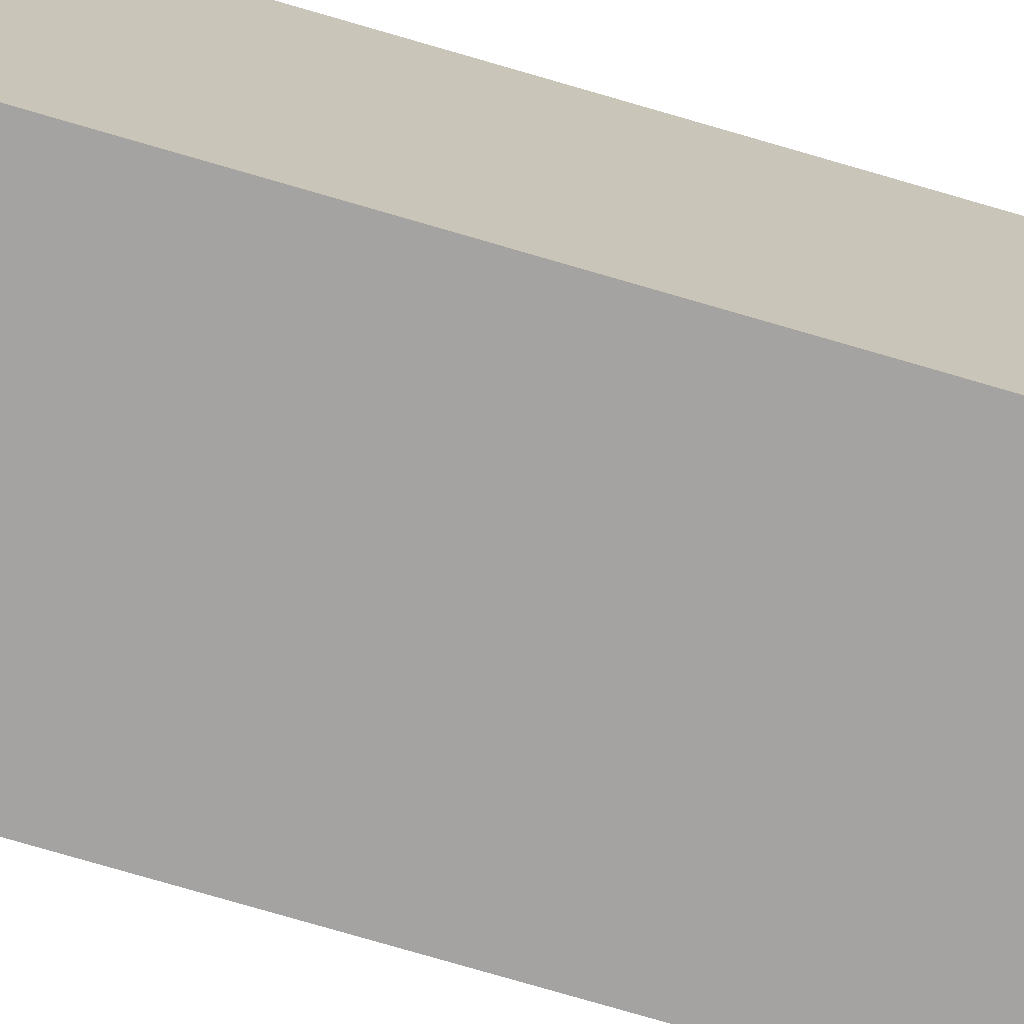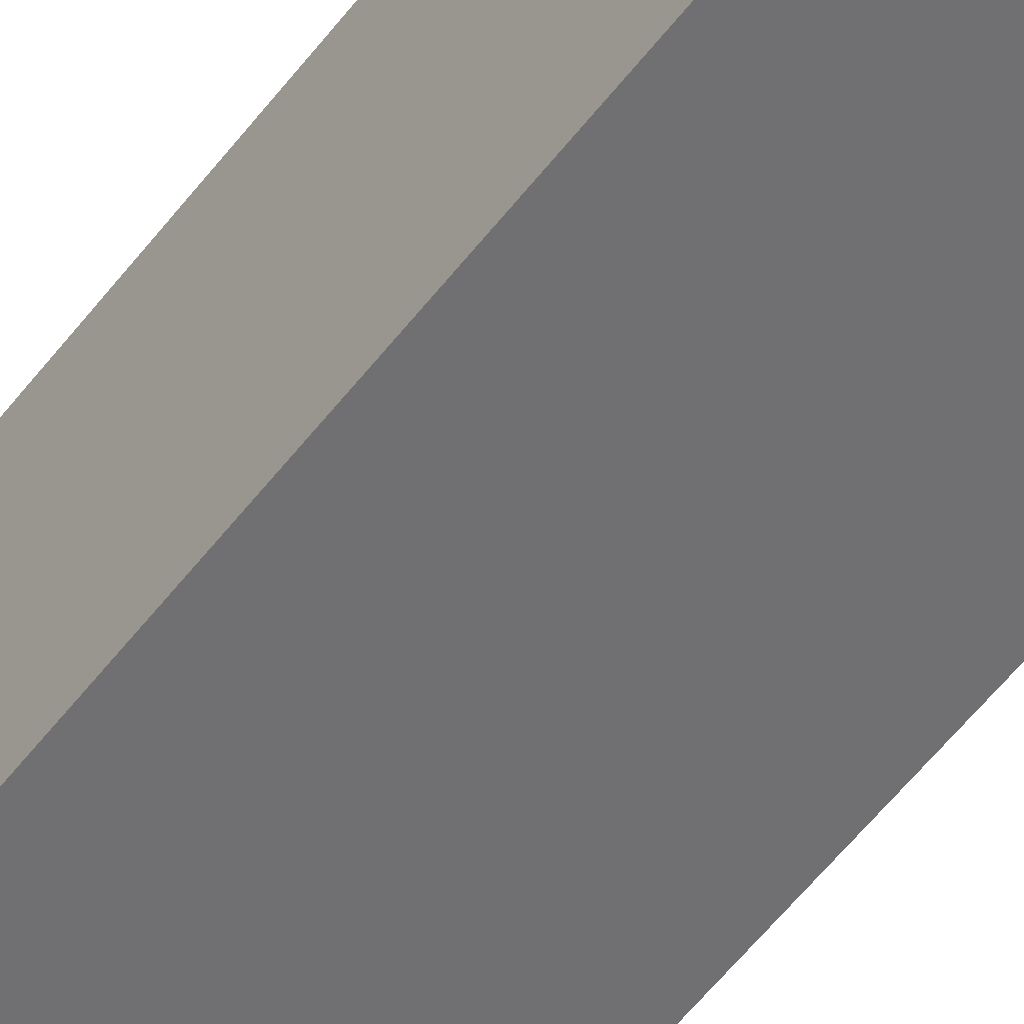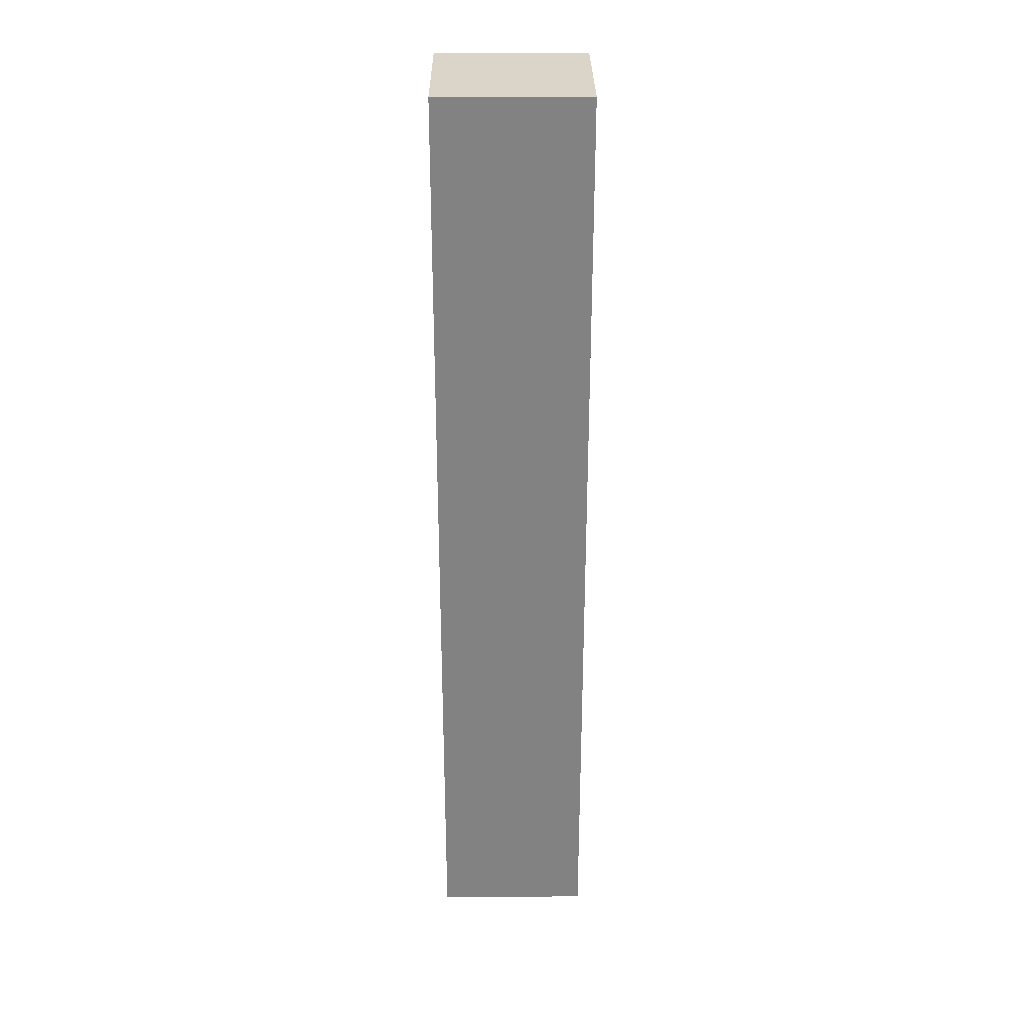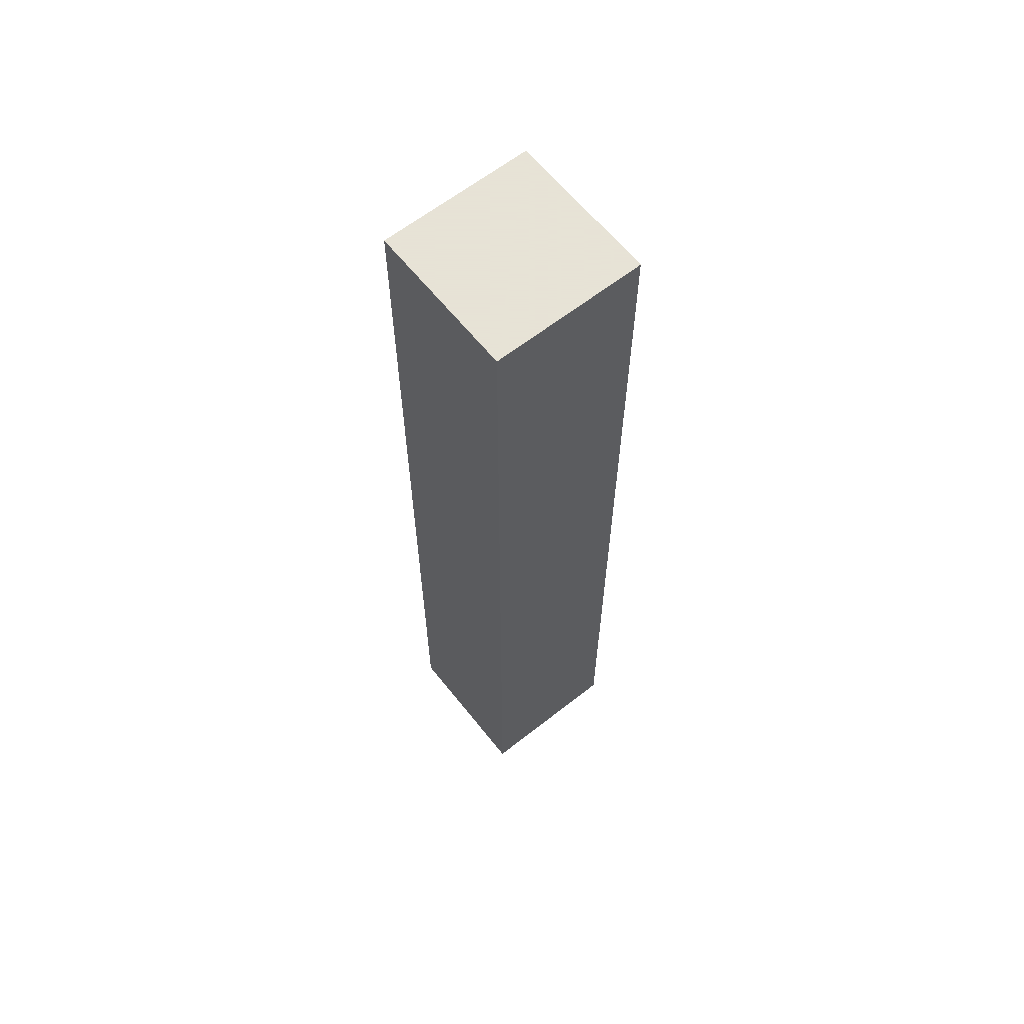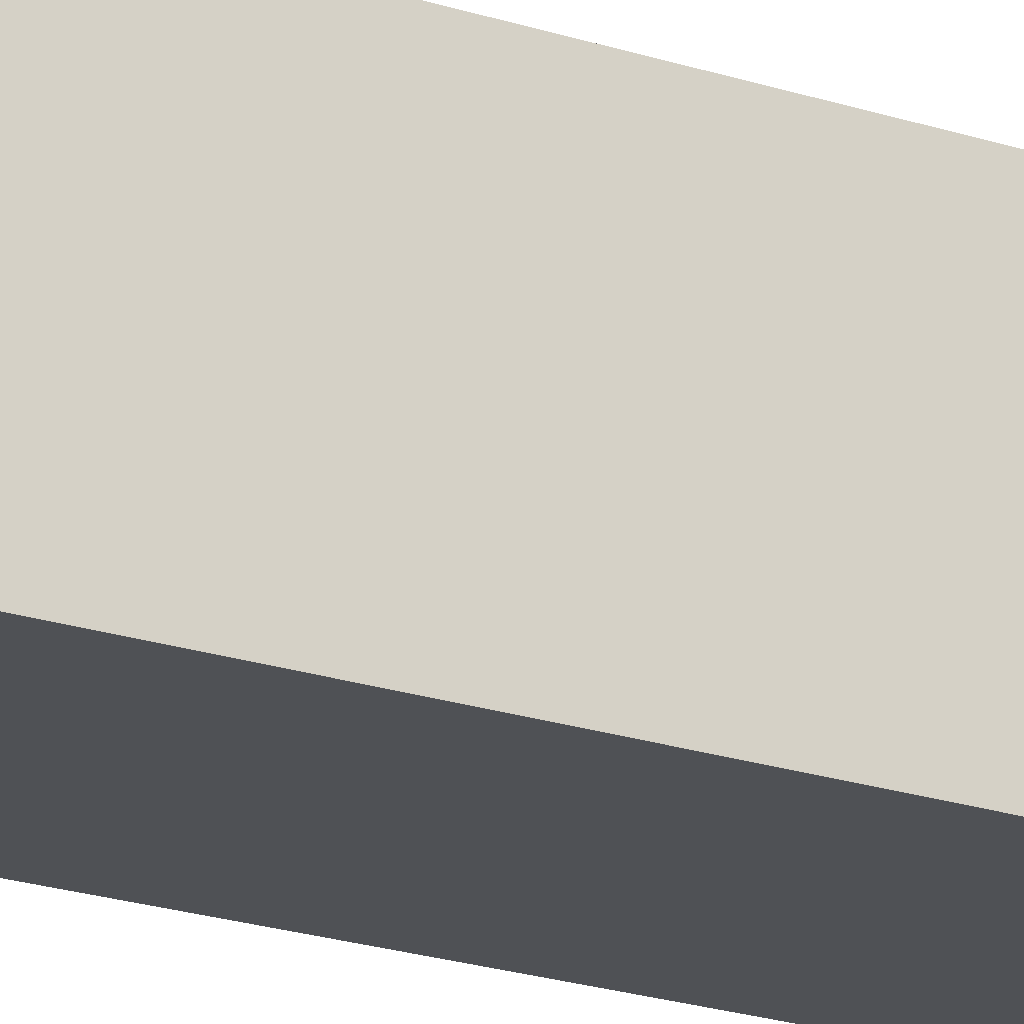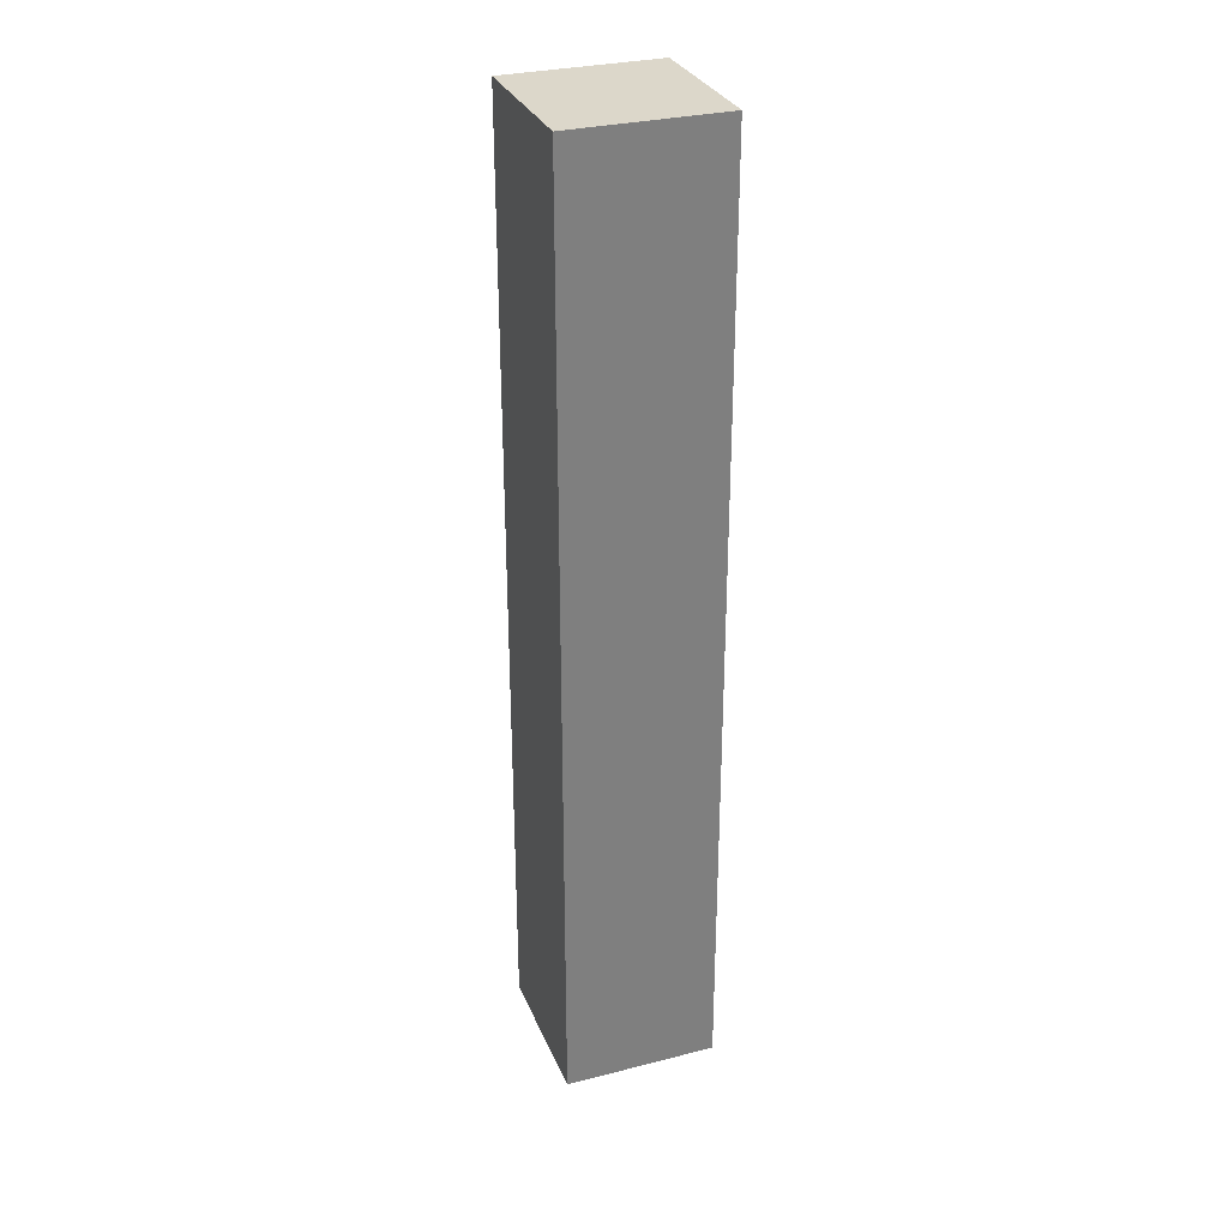
<metadata>
{"format":"obj","ext":"obj","renderer":"f3d","projection":"perspective","resolution":1024,"background":"white","views":[{"elev":-73.1,"azim":-106.5,"up":"+Y"},{"elev":-55.0,"azim":143.5,"up":"+Y"},{"elev":29.3,"azim":89.6,"up":"+Z"},{"elev":62.8,"azim":51.5,"up":"+Z"},{"elev":-19.9,"azim":57.8,"up":"+Y"},{"elev":30.6,"azim":159.9,"up":"+Z"}]}
</metadata>
<code>
o Cube
v 1 -1 -6.215
v 1 -1 6.215
v -1 -1 6.215
v -1 -1 -6.215
v 1 1 -6.215
v 1 1 6.215
v -1 1 6.215
v -1 1 -6.215
f 1 2 3 4
f 5 8 7 6
f 1 5 6 2
f 2 6 7 3
f 3 7 8 4
f 5 1 4 8

</code>
